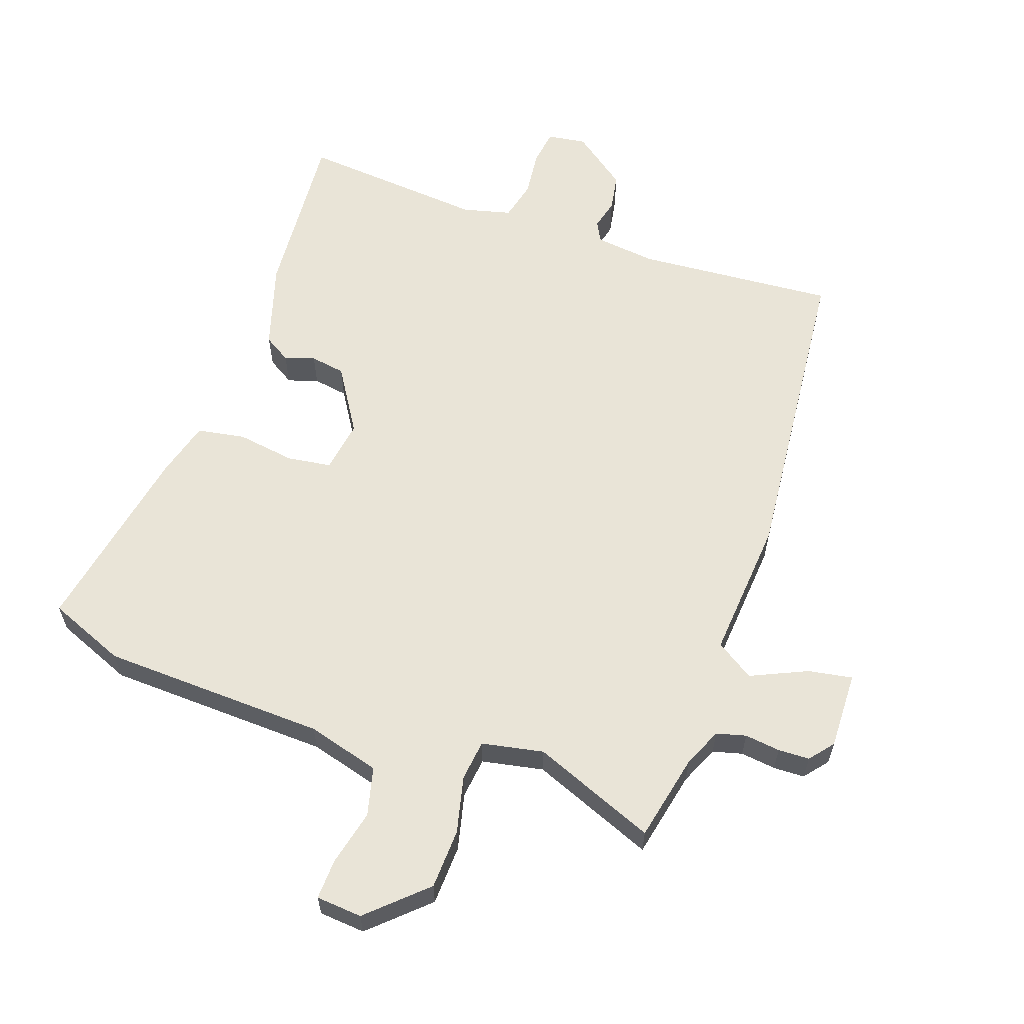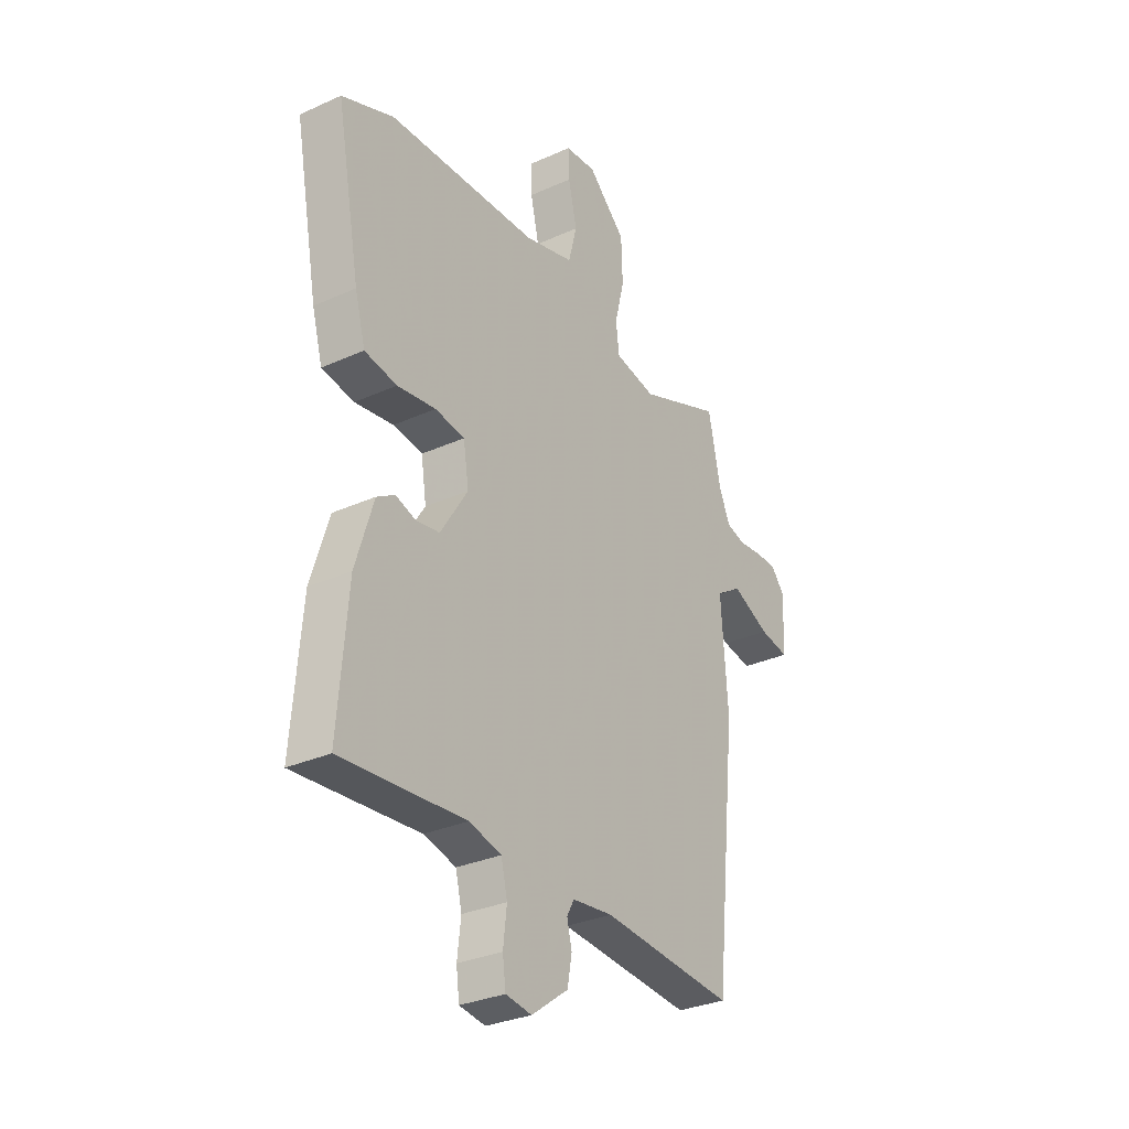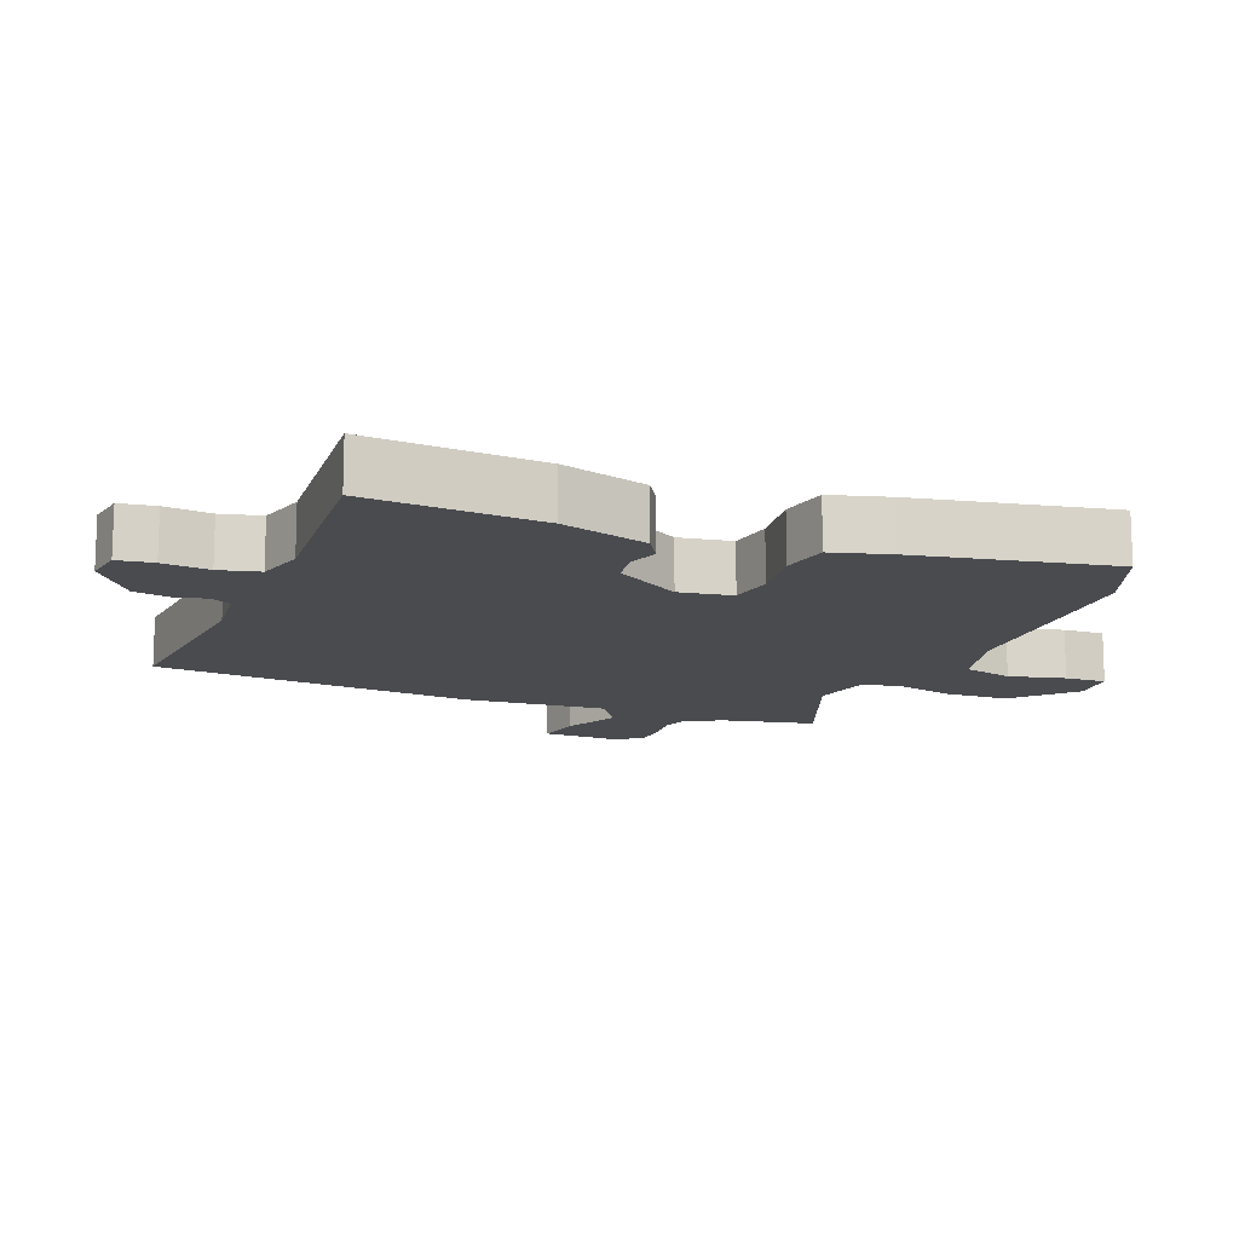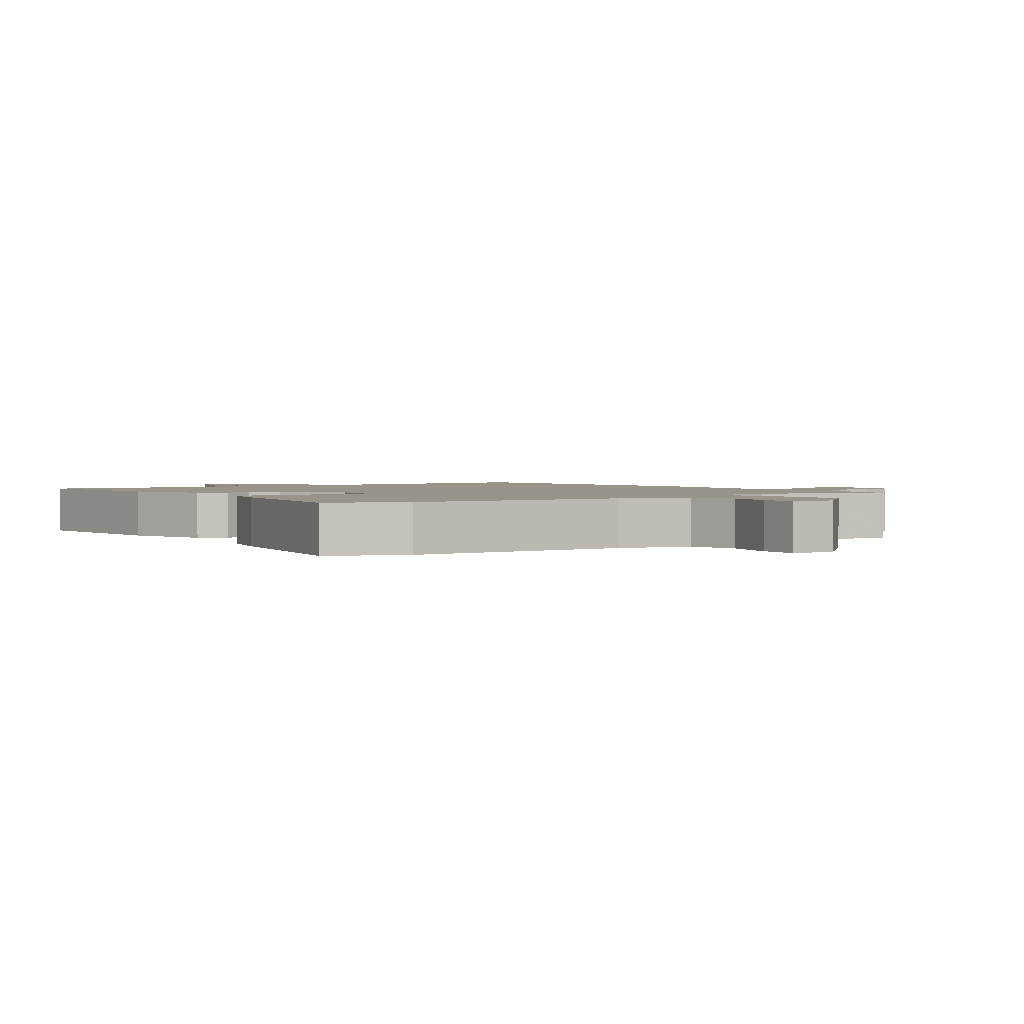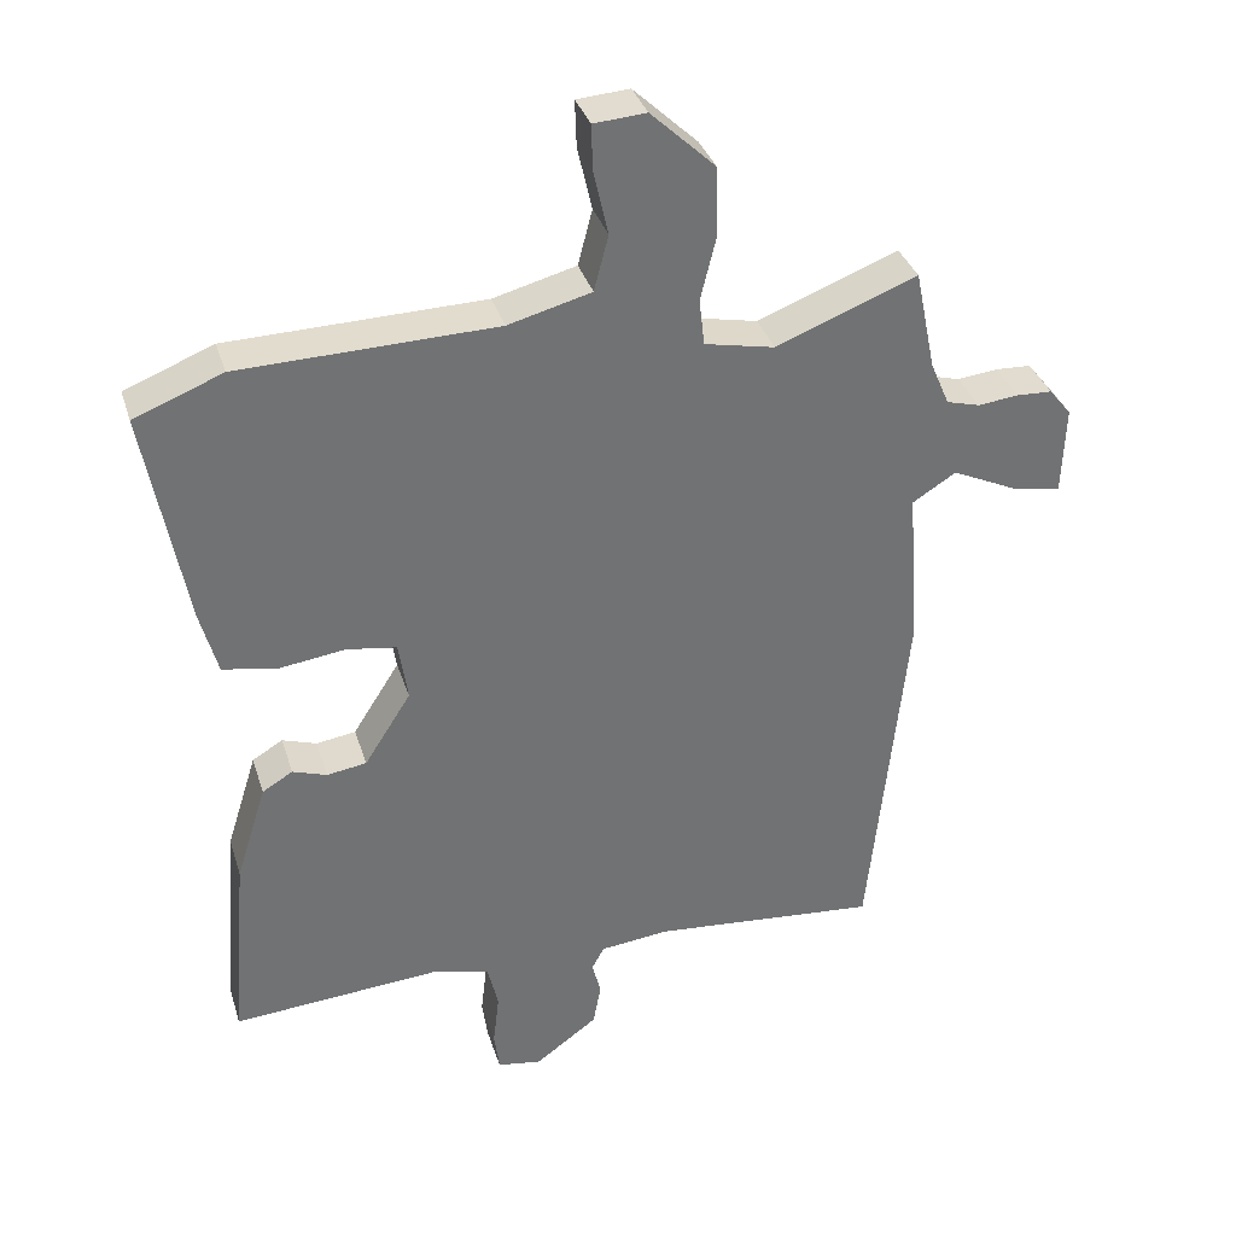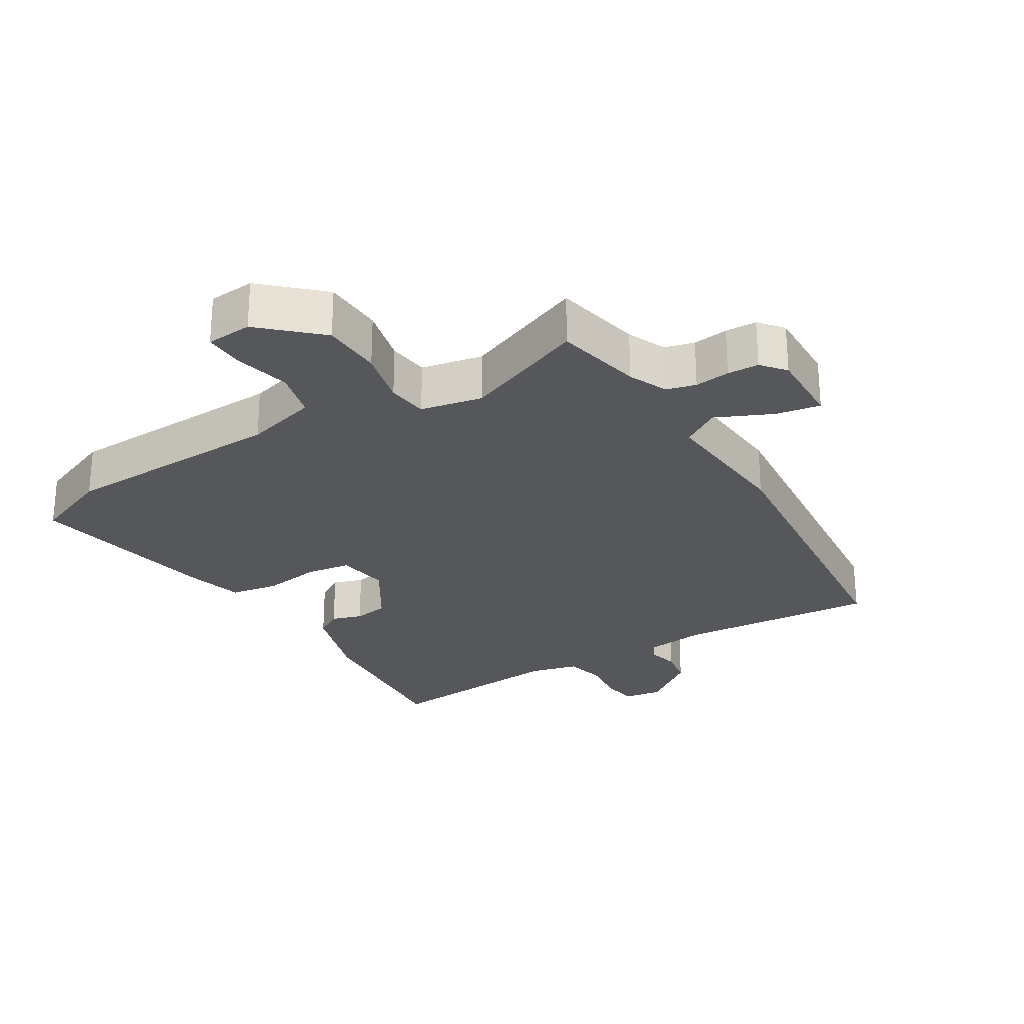
<metadata>
{"format":"obj","ext":"obj","renderer":"f3d","projection":"perspective","resolution":1024,"background":"white","views":[{"elev":61.0,"azim":19.8,"up":"+Y"},{"elev":-30.6,"azim":-56.9,"up":"+Z"},{"elev":-13.8,"azim":-111.5,"up":"+Y"},{"elev":1.9,"azim":-34.9,"up":"+Y"},{"elev":34.7,"azim":-16.4,"up":"+Z"},{"elev":-26.7,"azim":31.8,"up":"+Y"}]}
</metadata>
<code>
v -0.491 0.07 -0.475
v -0.47 0.07 -0.219
v -0.43 0.07 -0.091
v -0.39 0.07 -0.067
v -0.345 0.07 -0.082
v -0.293 0.07 -0.074
v -0.232 0.07 0.022
v -0.244 0.07 0.1
v -0.31 0.07 0.11
v -0.396 0.07 0.098
v -0.468 0.07 0.111
v -0.491 0.07 0.196
v -0.544 0.07 0.483
v -0.428 0.07 0.529
v -0.092 0.07 0.538
v 0.017 0.07 0.567
v 0.036 0.07 0.64
v 0.017 0.07 0.723
v 0.015 0.07 0.784
v 0.084 0.07 0.789
v 0.168 0.07 0.71
v 0.171 0.07 0.62
v 0.15 0.07 0.535
v 0.157 0.07 0.474
v 0.249 0.07 0.455
v 0.434 0.07 0.527
v 0.461 0.07 0.396
v 0.486 0.07 0.338
v 0.53 0.07 0.326
v 0.583 0.07 0.332
v 0.63 0.07 0.33
v 0.659 0.07 0.294
v 0.655 0.07 0.178
v 0.589 0.07 0.19
v 0.505 0.07 0.229
v 0.448 0.07 0.193
v 0.463 0.07 -0.017
v 0.414 0.07 -0.489
v 0.117 0.07 -0.463
v 0.026 0.07 -0.473
v 0.01 0.07 -0.503
v 0.021 0.07 -0.548
v 0.011 0.07 -0.603
v -0.071 0.07 -0.663
v -0.129 0.07 -0.654
v -0.136 0.07 -0.601
v -0.128 0.07 -0.532
v -0.142 0.07 -0.473
v -0.214 0.07 -0.454
v -0.491 0 -0.475
v -0.47 0 -0.219
v -0.43 0 -0.091
v -0.39 0 -0.067
v -0.345 0 -0.082
v -0.293 0 -0.074
v -0.232 0 0.022
v -0.244 0 0.1
v -0.31 0 0.11
v -0.396 0 0.098
v -0.468 0 0.111
v -0.491 0 0.196
v -0.544 0 0.483
v -0.428 0 0.529
v -0.092 0 0.538
v 0.017 0 0.567
v 0.036 0 0.64
v 0.017 0 0.723
v 0.015 0 0.784
v 0.084 0 0.789
v 0.168 0 0.71
v 0.171 0 0.62
v 0.15 0 0.535
v 0.157 0 0.474
v 0.249 0 0.455
v 0.434 0 0.527
v 0.461 0 0.396
v 0.486 0 0.338
v 0.53 0 0.326
v 0.583 0 0.332
v 0.63 0 0.33
v 0.659 0 0.294
v 0.655 0 0.178
v 0.589 0 0.19
v 0.505 0 0.229
v 0.448 0 0.193
v 0.463 0 -0.017
v 0.414 0 -0.489
v 0.117 0 -0.463
v 0.026 0 -0.473
v 0.01 0 -0.503
v 0.021 0 -0.548
v 0.011 0 -0.603
v -0.071 0 -0.663
v -0.129 0 -0.654
v -0.136 0 -0.601
v -0.128 0 -0.532
v -0.142 0 -0.473
v -0.214 0 -0.454
f 44 45 46 47
f 44 47 48
f 41 42 43 44
f 41 44 48
f 40 41 48 49
f 36 37 38 39
f 36 39 40 49
f 32 33 34 35
f 30 31 32 35
f 29 30 35 36
f 28 29 36 49
f 25 26 27
f 24 25 27 28
f 20 21 22 23
f 20 23 24
f 17 18 19 20
f 16 17 20 24
f 15 16 24
f 9 10 11 12
f 8 9 12 13
f 2 3 4 5
f 2 5 6
f 1 2 6
f 49 1 6 7
f 24 28 49 7
f 8 13 14 15
f 7 8 15 24
f 96 95 94 93
f 97 96 93
f 93 92 91 90
f 97 93 90
f 98 97 90 89
f 88 87 86 85
f 98 89 88 85
f 84 83 82 81
f 84 81 80 79
f 85 84 79 78
f 98 85 78 77
f 76 75 74
f 77 76 74 73
f 72 71 70 69
f 73 72 69
f 69 68 67 66
f 73 69 66 65
f 73 65 64
f 61 60 59 58
f 62 61 58 57
f 54 53 52 51
f 55 54 51
f 55 51 50
f 56 55 50 98
f 56 98 77 73
f 64 63 62 57
f 73 64 57 56
f 1 50 51 2
f 2 51 52 3
f 3 52 53 4
f 4 53 54 5
f 5 54 55 6
f 6 55 56 7
f 7 56 57 8
f 8 57 58 9
f 9 58 59 10
f 10 59 60 11
f 11 60 61 12
f 12 61 62 13
f 13 62 63 14
f 14 63 64 15
f 15 64 65 16
f 16 65 66 17
f 17 66 67 18
f 18 67 68 19
f 19 68 69 20
f 20 69 70 21
f 21 70 71 22
f 22 71 72 23
f 23 72 73 24
f 24 73 74 25
f 25 74 75 26
f 26 75 76 27
f 27 76 77 28
f 28 77 78 29
f 29 78 79 30
f 30 79 80 31
f 31 80 81 32
f 32 81 82 33
f 33 82 83 34
f 34 83 84 35
f 35 84 85 36
f 36 85 86 37
f 37 86 87 38
f 38 87 88 39
f 39 88 89 40
f 40 89 90 41
f 41 90 91 42
f 42 91 92 43
f 43 92 93 44
f 44 93 94 45
f 45 94 95 46
f 46 95 96 47
f 47 96 97 48
f 48 97 98 49
f 49 98 50 1

</code>
